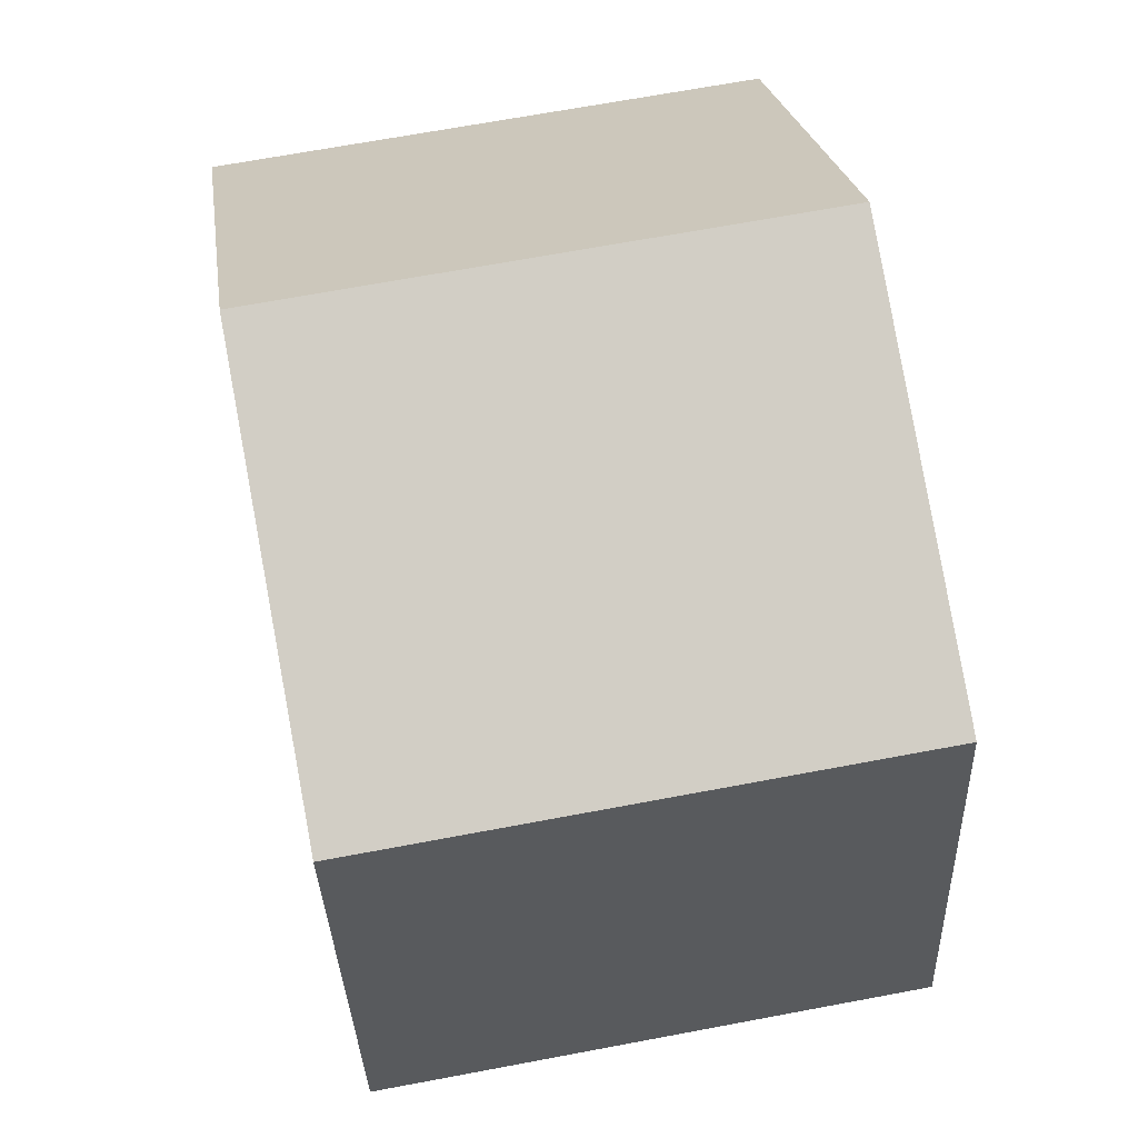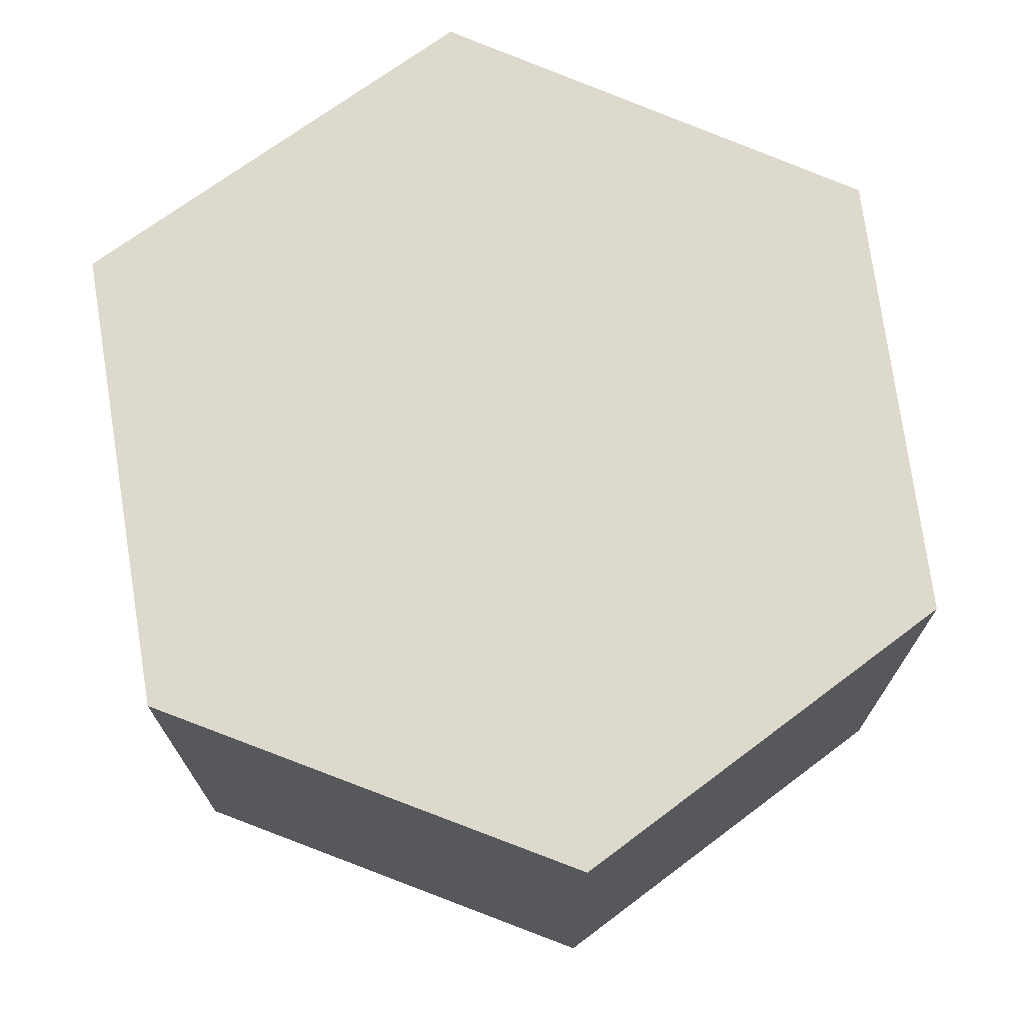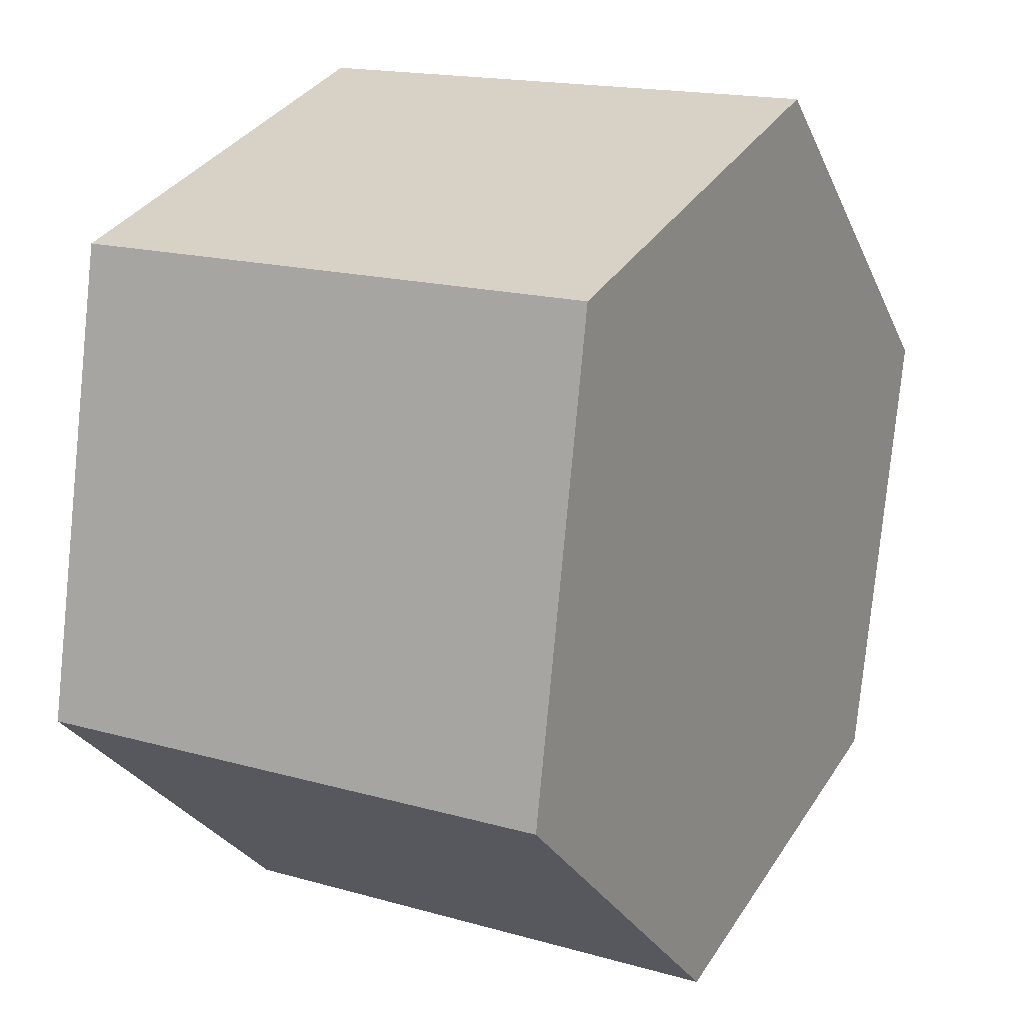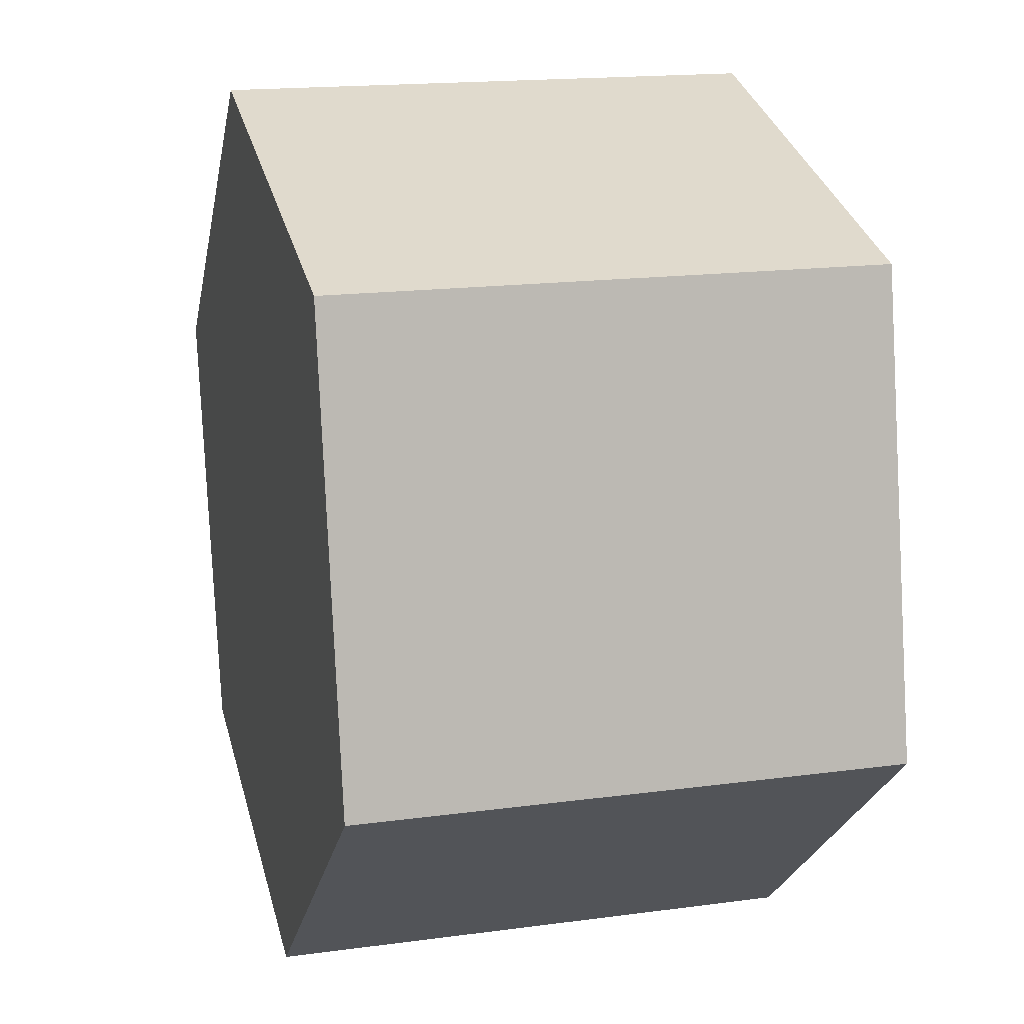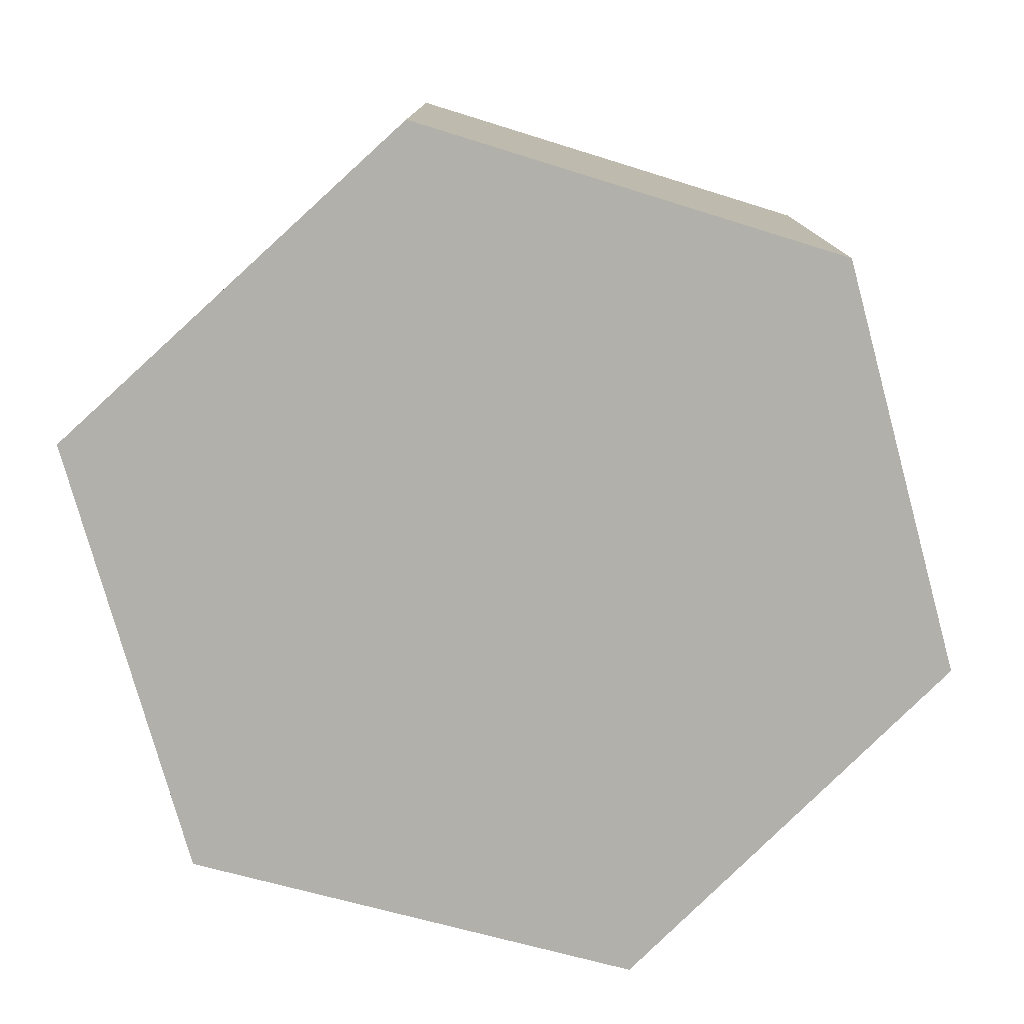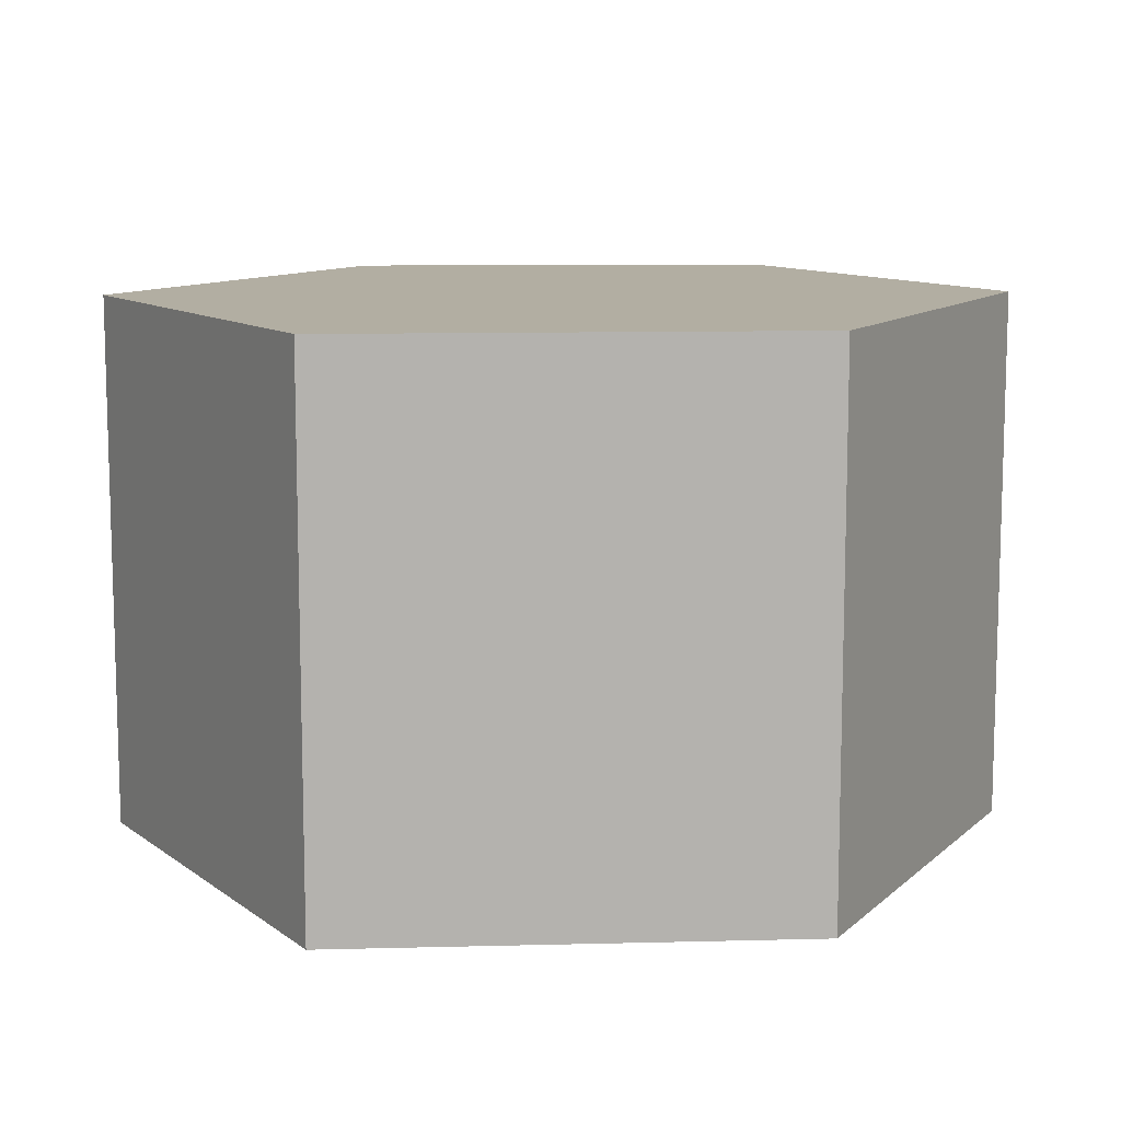
<metadata>
{"format":"obj","ext":"obj","renderer":"f3d","projection":"perspective","resolution":1024,"background":"white","views":[{"elev":67.3,"azim":79.3,"up":"+Z"},{"elev":72.0,"azim":159.6,"up":"+Y"},{"elev":16.8,"azim":119.9,"up":"+Z"},{"elev":17.0,"azim":74.8,"up":"+Z"},{"elev":-78.4,"azim":121.6,"up":"+Y"},{"elev":10.7,"azim":75.6,"up":"+Y"}]}
</metadata>
<code>
v  2.886 2.031 0.74
v  0 2.031 1.244e-16
v  1.251 2.031 1.206
v  0.393 2.031 -1.656
v  3.215 2.031 -0.995
v  1.94 2.031 -2.114
v  2.886 -4.531e-17 0.74
v  3.215 6.093e-17 -0.995
v  1.94 1.294e-16 -2.114
v  0.393 1.014e-16 -1.656
v  0 0 0
v  1.251 -7.385e-17 1.206
g defaultobject
f 1 2 3
f 2 1 4
f 4 1 5
f 4 5 6
f 7 5 1
f 5 7 8
f 8 6 5
f 6 8 9
f 9 4 6
f 4 9 10
f 10 2 4
f 2 10 11
f 12 1 3
f 1 12 7
f 11 3 2
f 3 11 12
f 7 9 8
f 9 7 10
f 10 7 11
f 11 7 12

</code>
